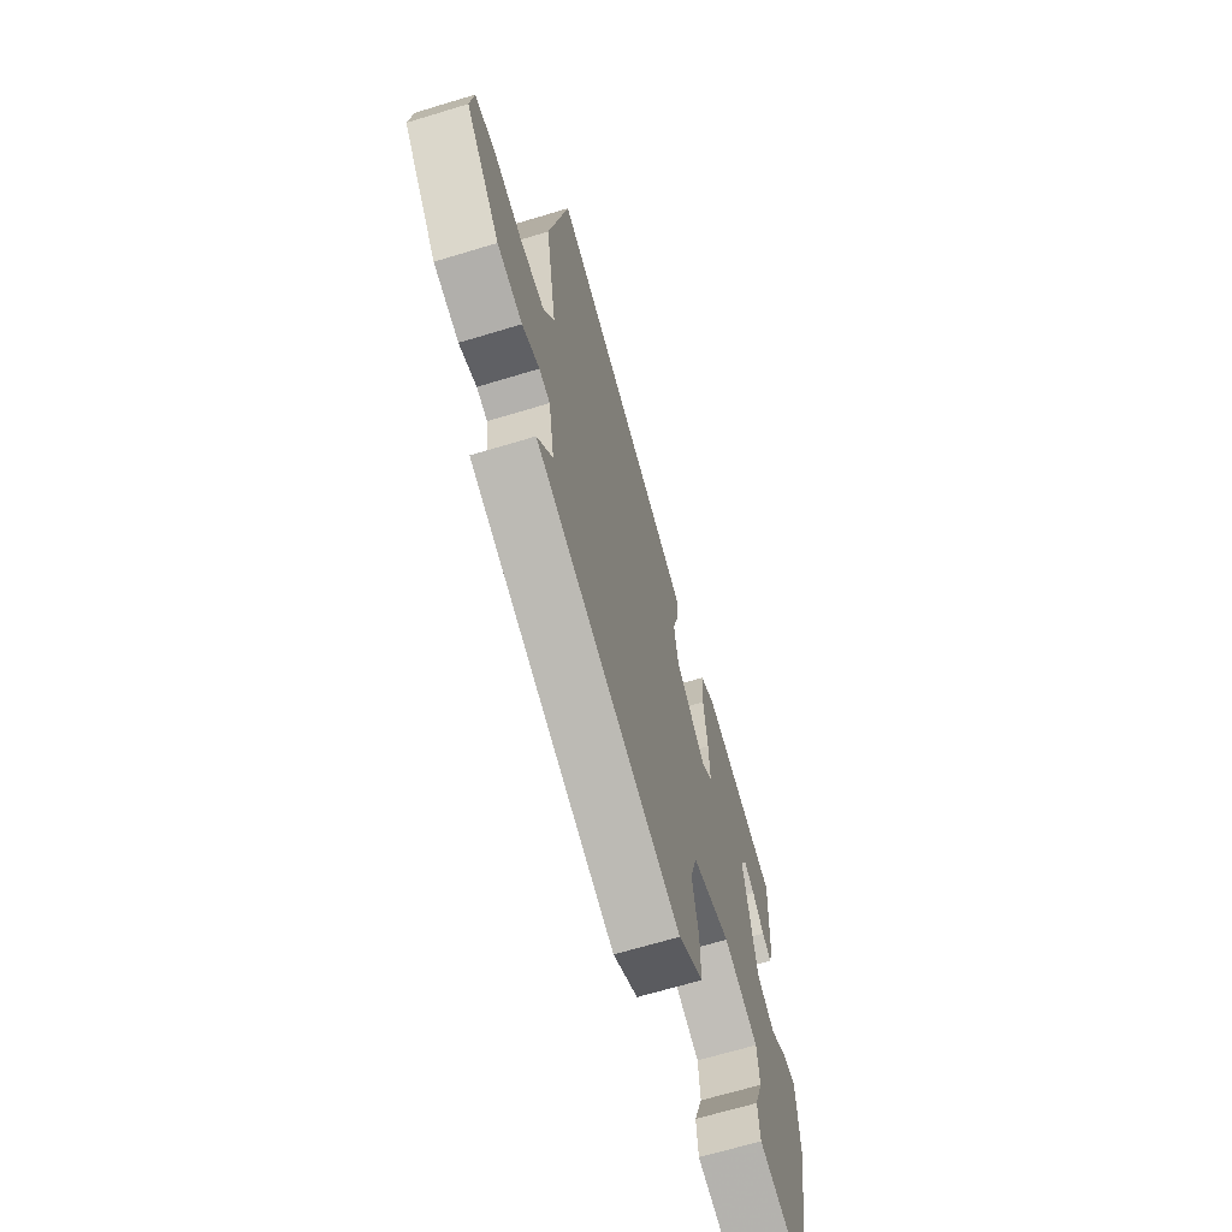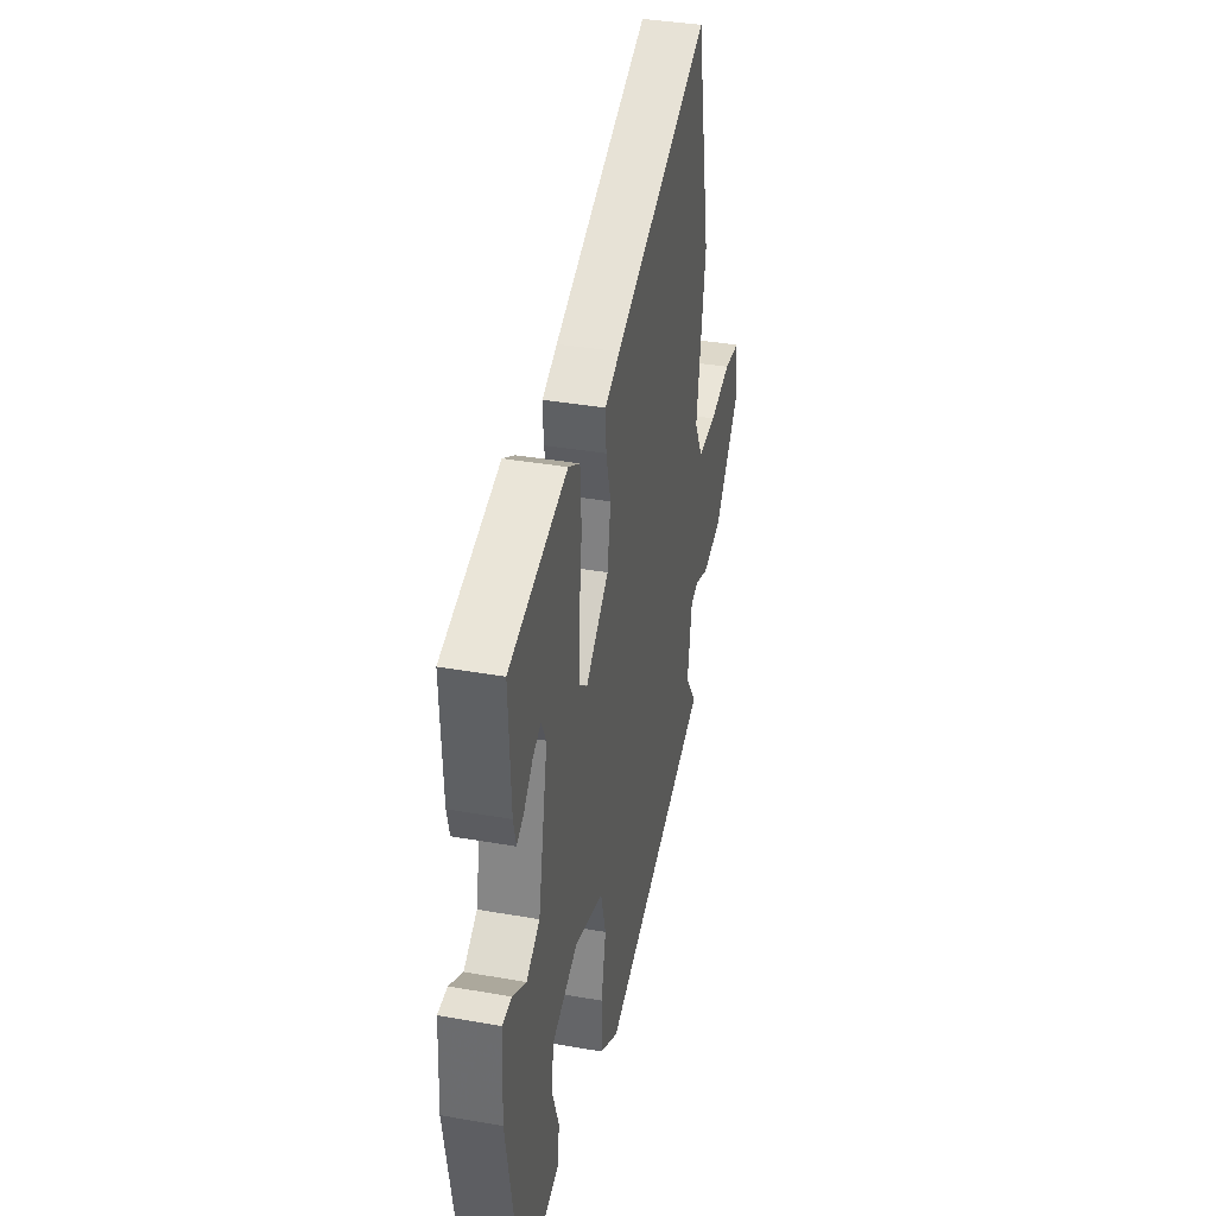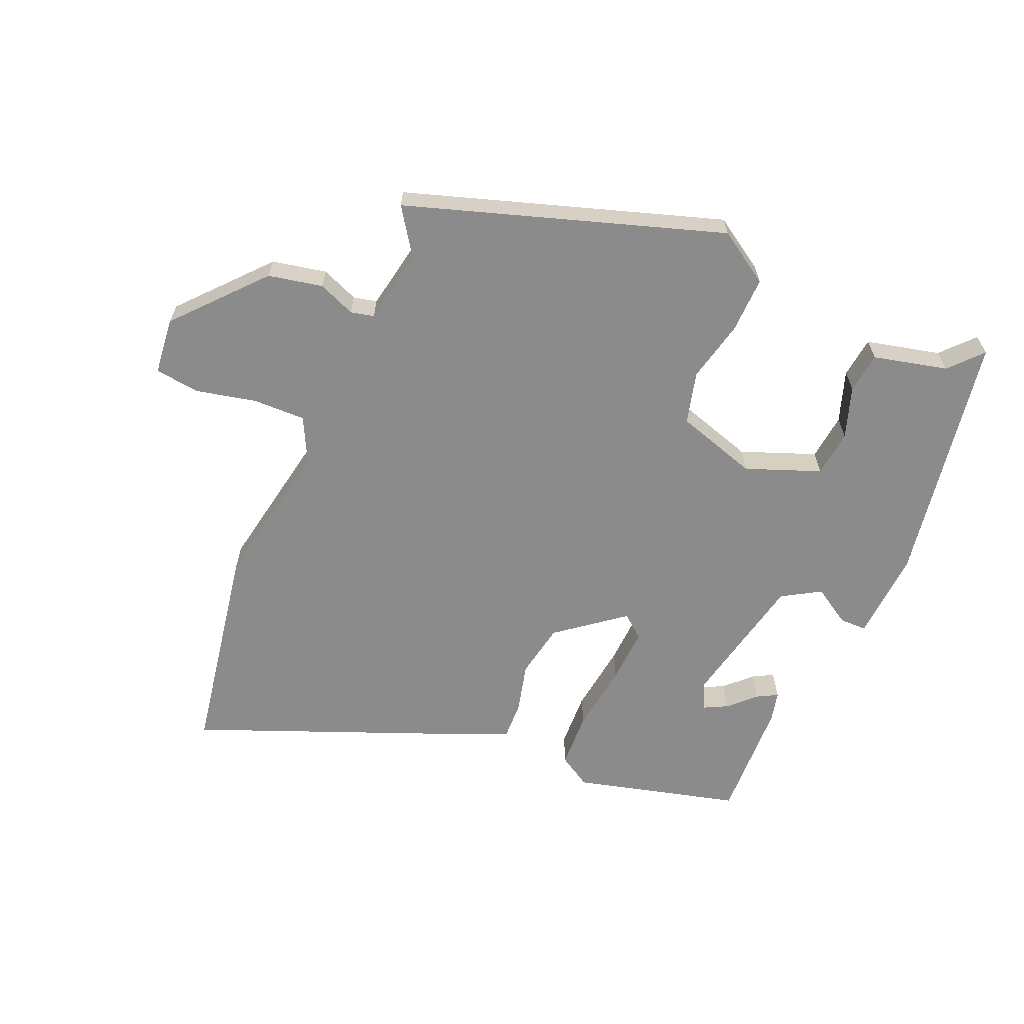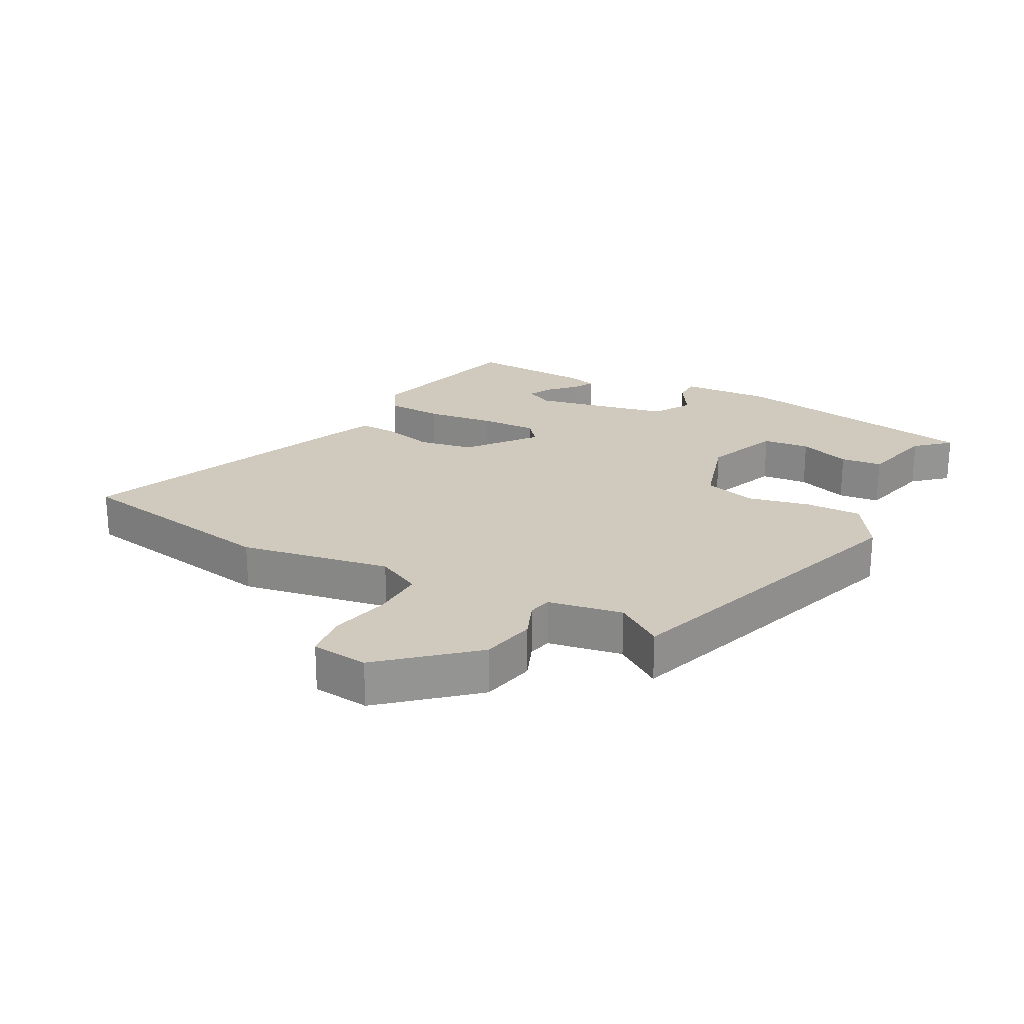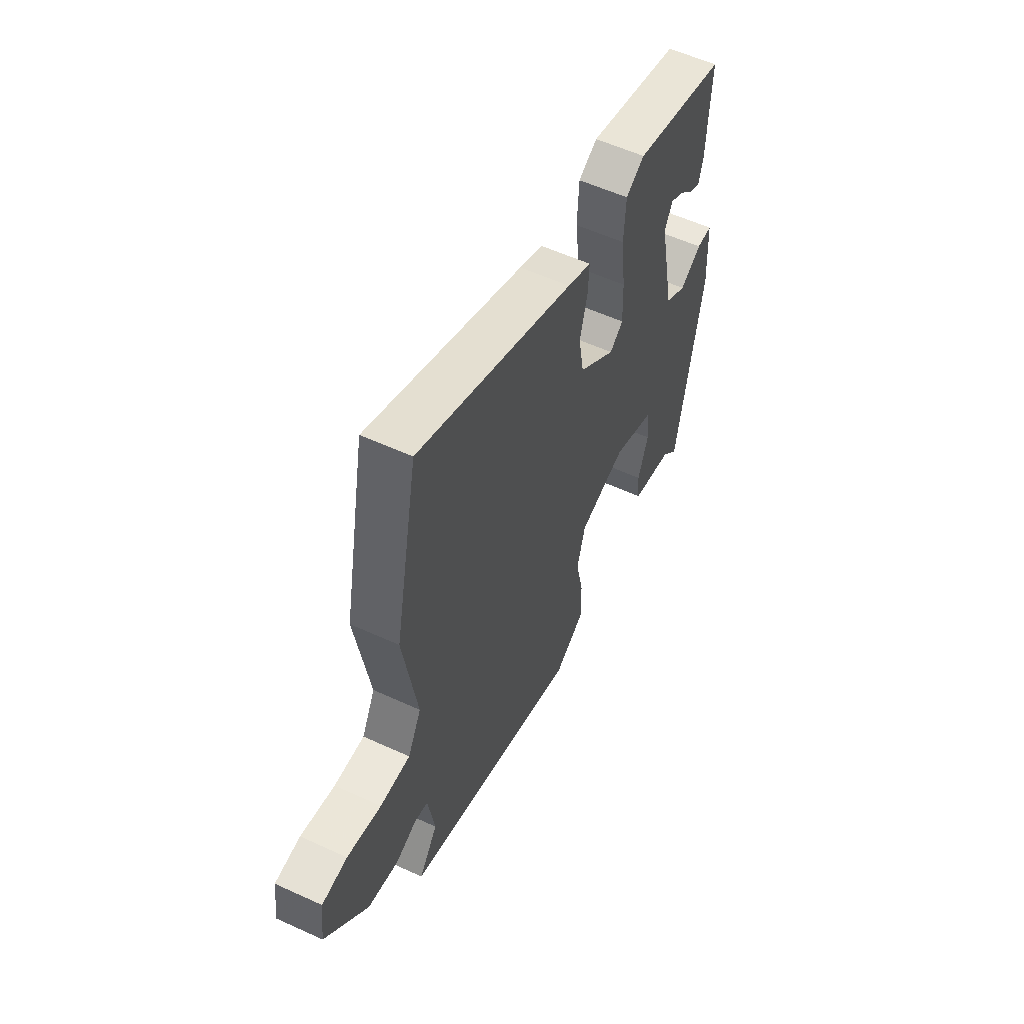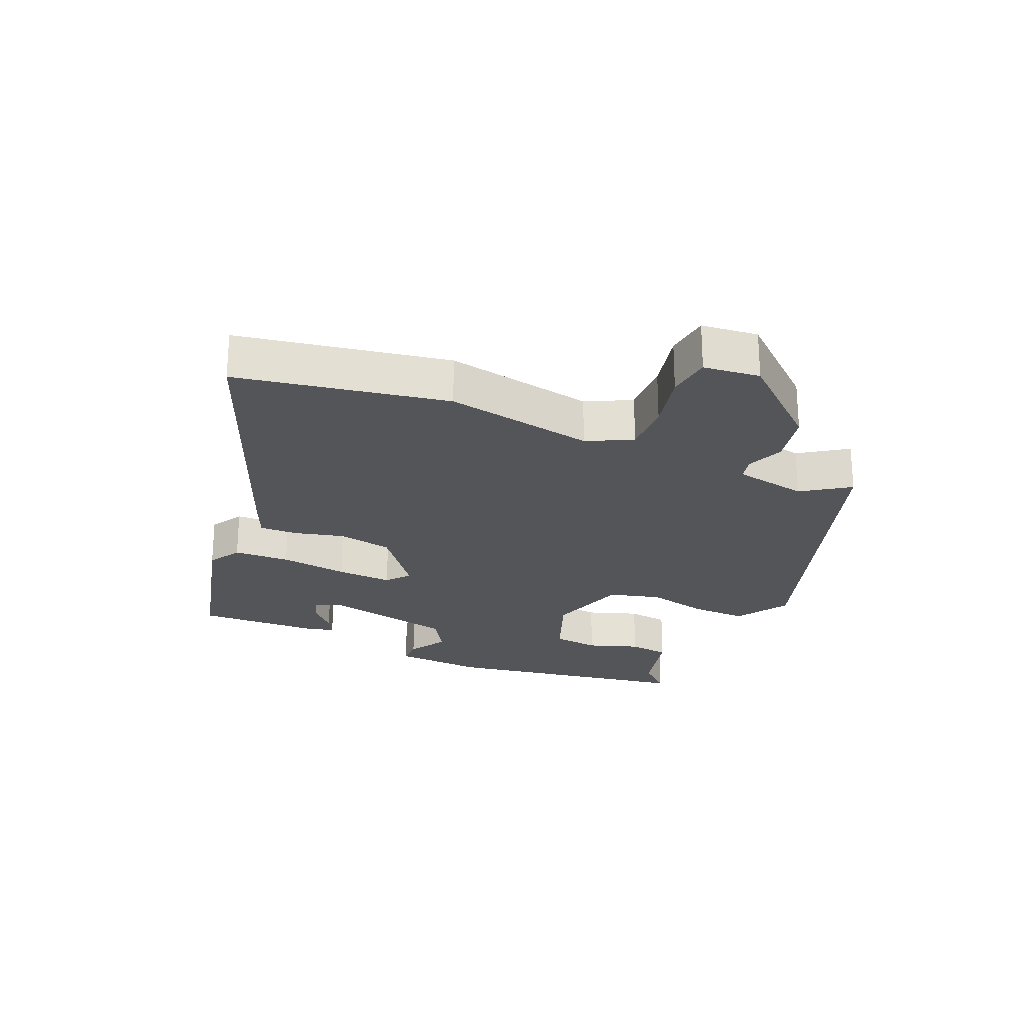
<metadata>
{"format":"obj","ext":"obj","renderer":"f3d","projection":"perspective","resolution":1024,"background":"white","views":[{"elev":-66.9,"azim":106.9,"up":"+Z"},{"elev":37.0,"azim":-77.2,"up":"+Z"},{"elev":-63.9,"azim":156.0,"up":"+Y"},{"elev":23.1,"azim":117.6,"up":"+Y"},{"elev":57.1,"azim":115.5,"up":"+Z"},{"elev":-24.5,"azim":65.9,"up":"+Y"}]}
</metadata>
<code>
v 0.462 0.07 0.699
v 0.526 0.07 0.365
v 0.486 0.07 0.127
v 0.523 0.07 0.056
v 0.607 0.07 0.059
v 0.702 0.07 0.082
v 0.773 0.07 0.074
v 0.784 0.07 -0.016
v 0.665 0.07 -0.155
v 0.579 0.07 -0.174
v 0.52 0.07 -0.151
v 0.483 0.07 -0.16
v 0.463 0.07 -0.277
v 0.515 0.07 -0.351
v 0.019 0.07 -0.521
v -0.065 0.07 -0.469
v -0.064 0.07 -0.38
v -0.043 0.07 -0.282
v -0.066 0.07 -0.2
v -0.196 0.07 -0.162
v -0.313 0.07 -0.209
v -0.32 0.07 -0.283
v -0.291 0.07 -0.364
v -0.298 0.07 -0.429
v -0.415 0.07 -0.459
v -0.461 0.07 -0.511
v -0.533 0.07 -0.113
v -0.526 0.07 0.03
v -0.483 0.07 0.031
v -0.423 0.07 -0.005
v -0.363 0.07 0.032
v -0.32 0.07 0.248
v -0.342 0.07 0.29
v -0.378 0.07 0.271
v -0.418 0.07 0.231
v -0.45 0.07 0.213
v -0.462 0.07 0.26
v -0.472 0.07 0.451
v -0.212 0.07 0.523
v -0.16 0.07 0.493
v -0.155 0.07 0.404
v -0.168 0.07 0.295
v -0.171 0.07 0.206
v -0.134 0.07 0.177
v -0.031 0.07 0.26
v -0.016 0.07 0.347
v -0.037 0.07 0.425
v -0.04 0.07 0.486
v 0.027 0.07 0.516
v 0.462 0 0.699
v 0.526 0 0.365
v 0.486 0 0.127
v 0.523 0 0.056
v 0.607 0 0.059
v 0.702 0 0.082
v 0.773 0 0.074
v 0.784 0 -0.016
v 0.665 0 -0.155
v 0.579 0 -0.174
v 0.52 0 -0.151
v 0.483 0 -0.16
v 0.463 0 -0.277
v 0.515 0 -0.351
v 0.019 0 -0.521
v -0.065 0 -0.469
v -0.064 0 -0.38
v -0.043 0 -0.282
v -0.066 0 -0.2
v -0.196 0 -0.162
v -0.313 0 -0.209
v -0.32 0 -0.283
v -0.291 0 -0.364
v -0.298 0 -0.429
v -0.415 0 -0.459
v -0.461 0 -0.511
v -0.533 0 -0.113
v -0.526 0 0.03
v -0.483 0 0.031
v -0.423 0 -0.005
v -0.363 0 0.032
v -0.32 0 0.248
v -0.342 0 0.29
v -0.378 0 0.271
v -0.418 0 0.231
v -0.45 0 0.213
v -0.462 0 0.26
v -0.472 0 0.451
v -0.212 0 0.523
v -0.16 0 0.493
v -0.155 0 0.404
v -0.168 0 0.295
v -0.171 0 0.206
v -0.134 0 0.177
v -0.031 0 0.26
v -0.016 0 0.347
v -0.037 0 0.425
v -0.04 0 0.486
v 0.027 0 0.516
f 1 2 3
f 49 1 3
f 48 49 3
f 47 48 3
f 46 47 3
f 45 46 3 4
f 44 45 4
f 40 41 42
f 39 40 42
f 38 39 42
f 38 42 43
f 36 37 38
f 35 36 38
f 34 35 38
f 33 34 38
f 33 38 43
f 32 33 43 44
f 28 29 30
f 27 28 30
f 26 27 30
f 25 26 30
f 24 25 30
f 23 24 30
f 22 23 30
f 21 22 30 31
f 31 32 44
f 21 31 44
f 20 21 44
f 16 17 18
f 15 16 18
f 14 15 18
f 13 14 18
f 12 13 18 19
f 20 44 4
f 19 20 4
f 12 19 4
f 11 12 4
f 9 10 11
f 8 9 11
f 7 8 11
f 6 7 11
f 5 6 11
f 4 5 11
f 52 51 50
f 52 50 98
f 52 98 97
f 52 97 96
f 52 96 95
f 53 52 95 94
f 53 94 93
f 91 90 89
f 91 89 88
f 91 88 87
f 92 91 87
f 87 86 85
f 87 85 84
f 87 84 83
f 87 83 82
f 92 87 82
f 93 92 82 81
f 79 78 77
f 79 77 76
f 79 76 75
f 79 75 74
f 79 74 73
f 79 73 72
f 79 72 71
f 80 79 71 70
f 93 81 80
f 93 80 70
f 93 70 69
f 67 66 65
f 67 65 64
f 67 64 63
f 67 63 62
f 68 67 62 61
f 53 93 69
f 53 69 68
f 53 68 61
f 53 61 60
f 60 59 58
f 60 58 57
f 60 57 56
f 60 56 55
f 60 55 54
f 60 54 53
f 1 50 51 2
f 2 51 52 3
f 3 52 53 4
f 4 53 54 5
f 5 54 55 6
f 6 55 56 7
f 7 56 57 8
f 8 57 58 9
f 9 58 59 10
f 10 59 60 11
f 11 60 61 12
f 12 61 62 13
f 13 62 63 14
f 14 63 64 15
f 15 64 65 16
f 16 65 66 17
f 17 66 67 18
f 18 67 68 19
f 19 68 69 20
f 20 69 70 21
f 21 70 71 22
f 22 71 72 23
f 23 72 73 24
f 24 73 74 25
f 25 74 75 26
f 26 75 76 27
f 27 76 77 28
f 28 77 78 29
f 29 78 79 30
f 30 79 80 31
f 31 80 81 32
f 32 81 82 33
f 33 82 83 34
f 34 83 84 35
f 35 84 85 36
f 36 85 86 37
f 37 86 87 38
f 38 87 88 39
f 39 88 89 40
f 40 89 90 41
f 41 90 91 42
f 42 91 92 43
f 43 92 93 44
f 44 93 94 45
f 45 94 95 46
f 46 95 96 47
f 47 96 97 48
f 48 97 98 49
f 49 98 50 1

</code>
